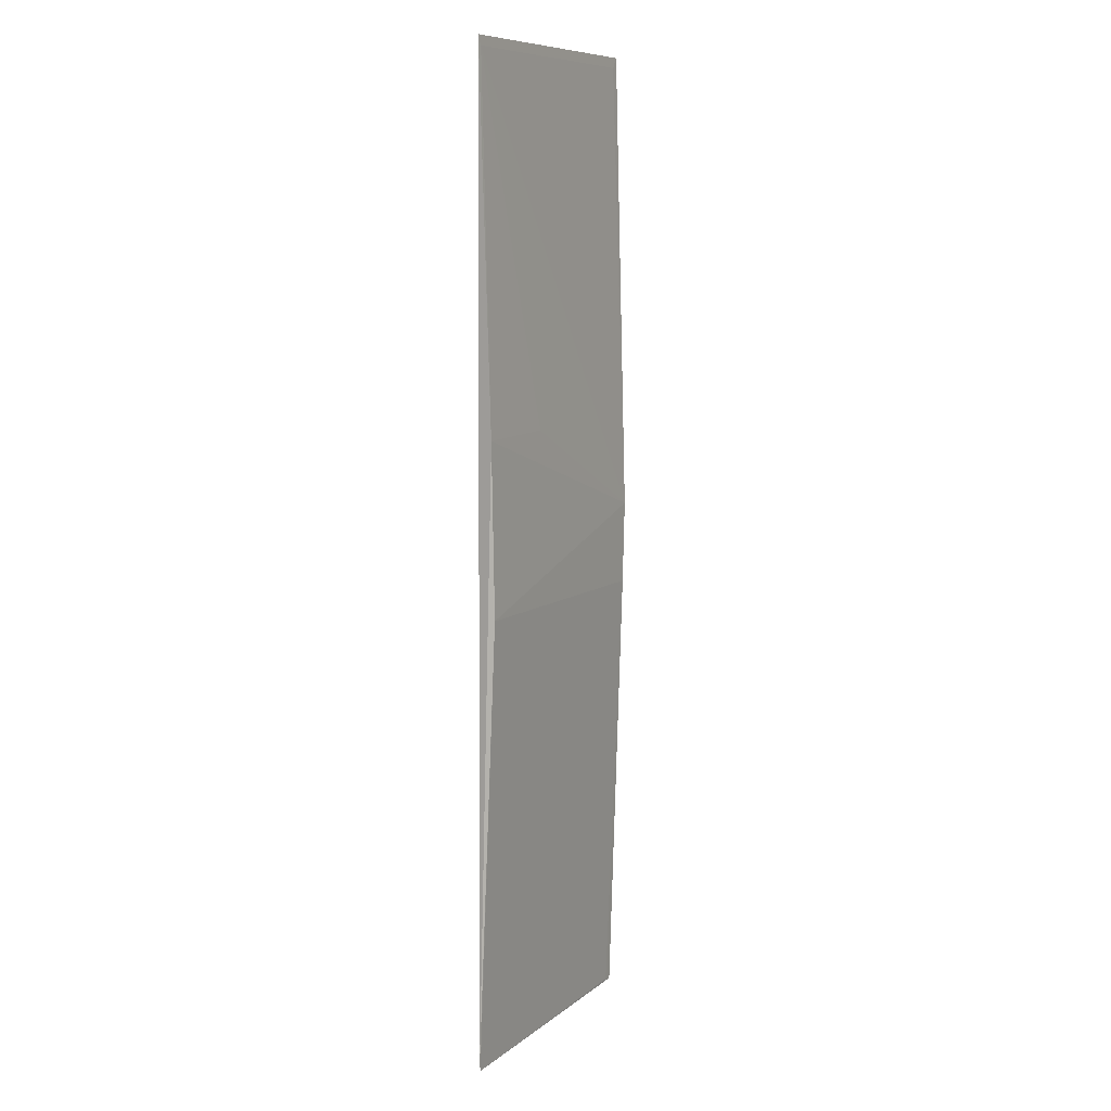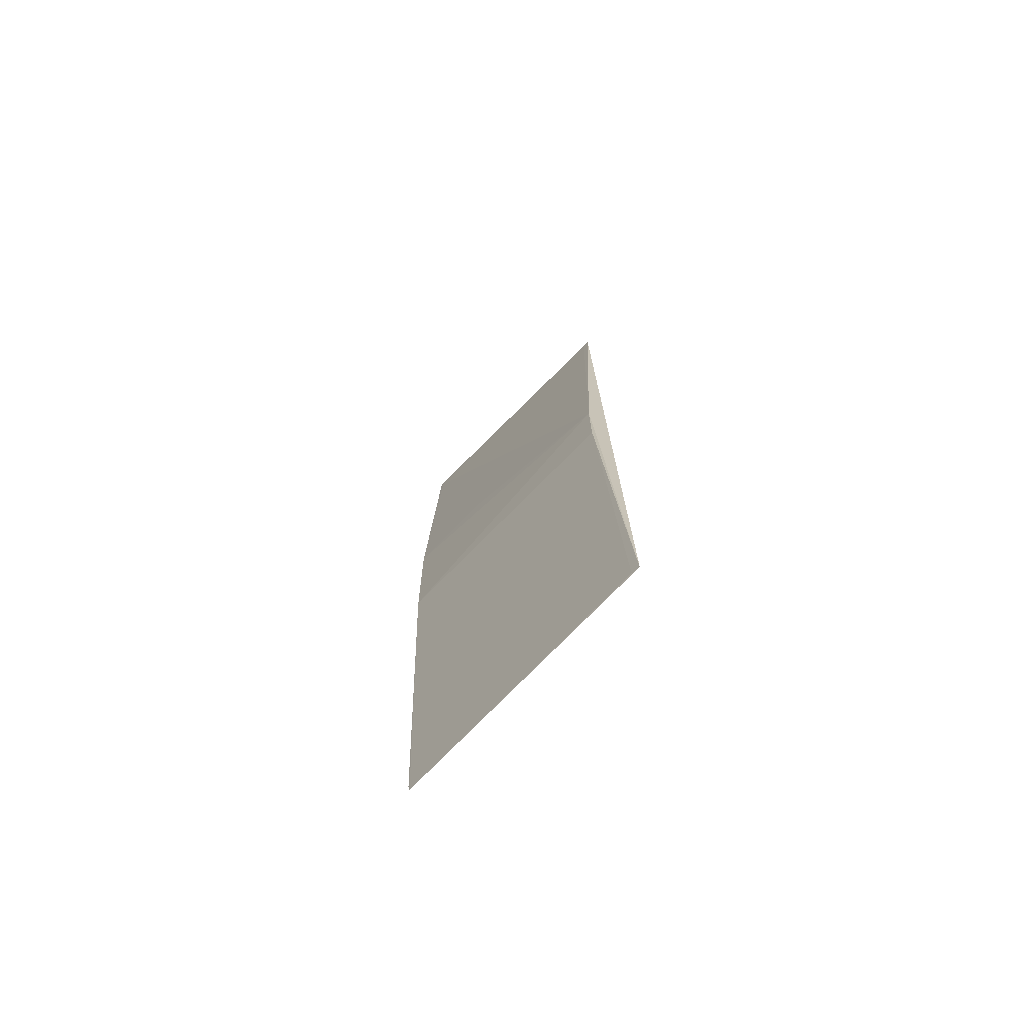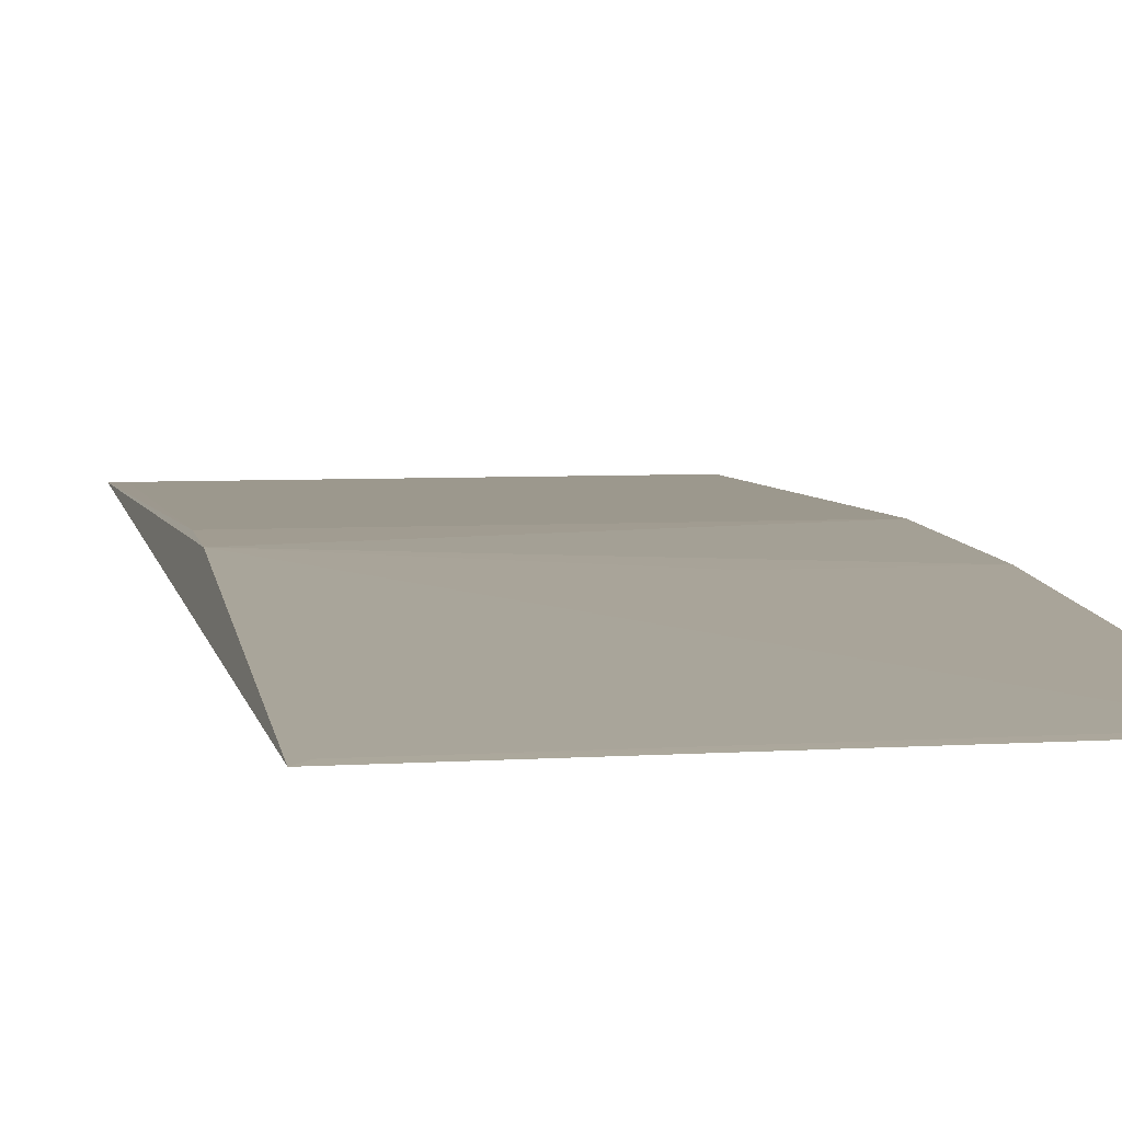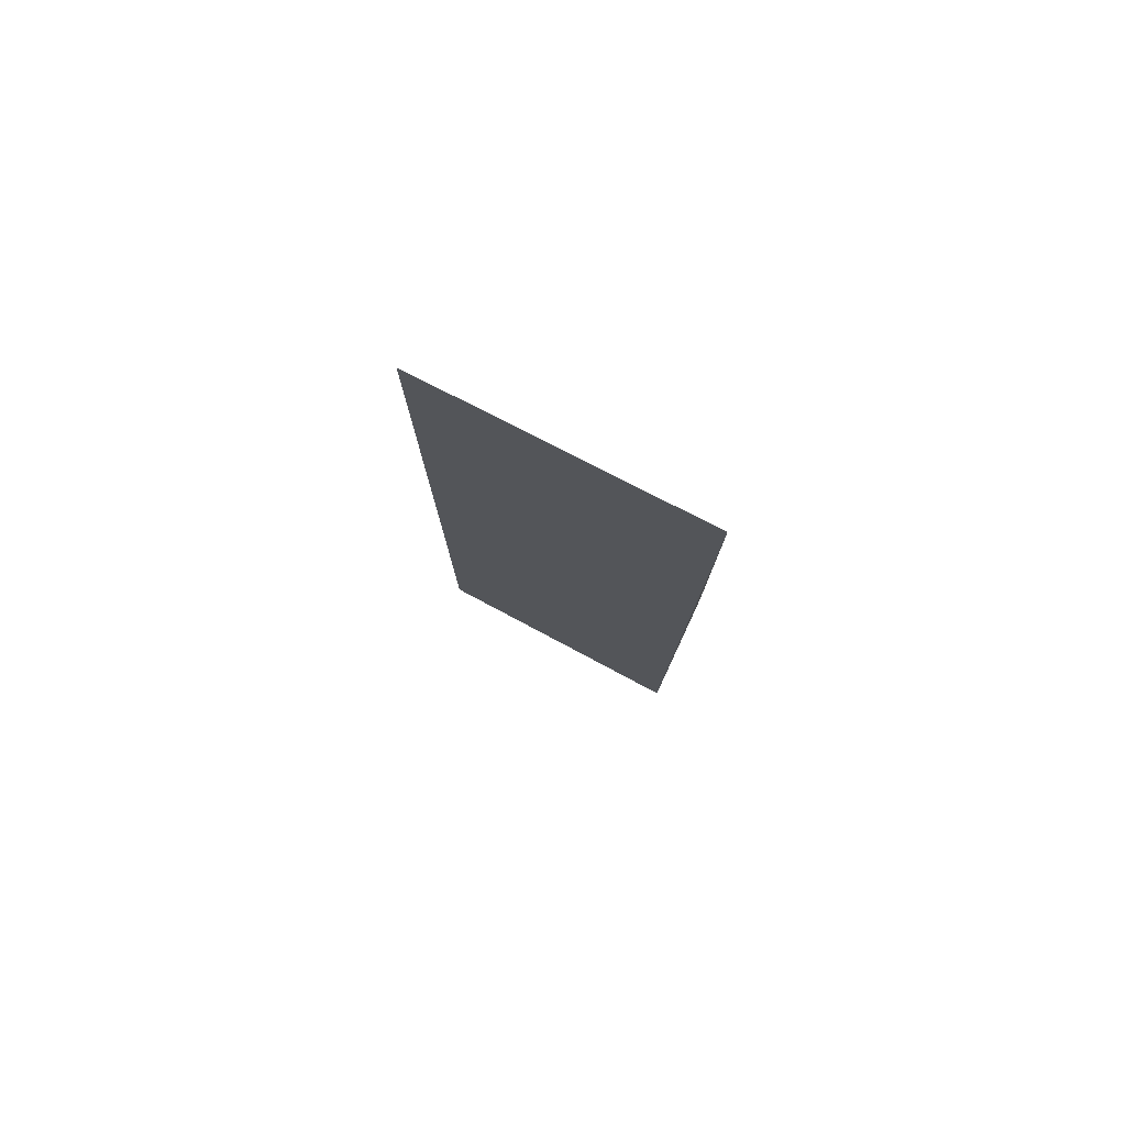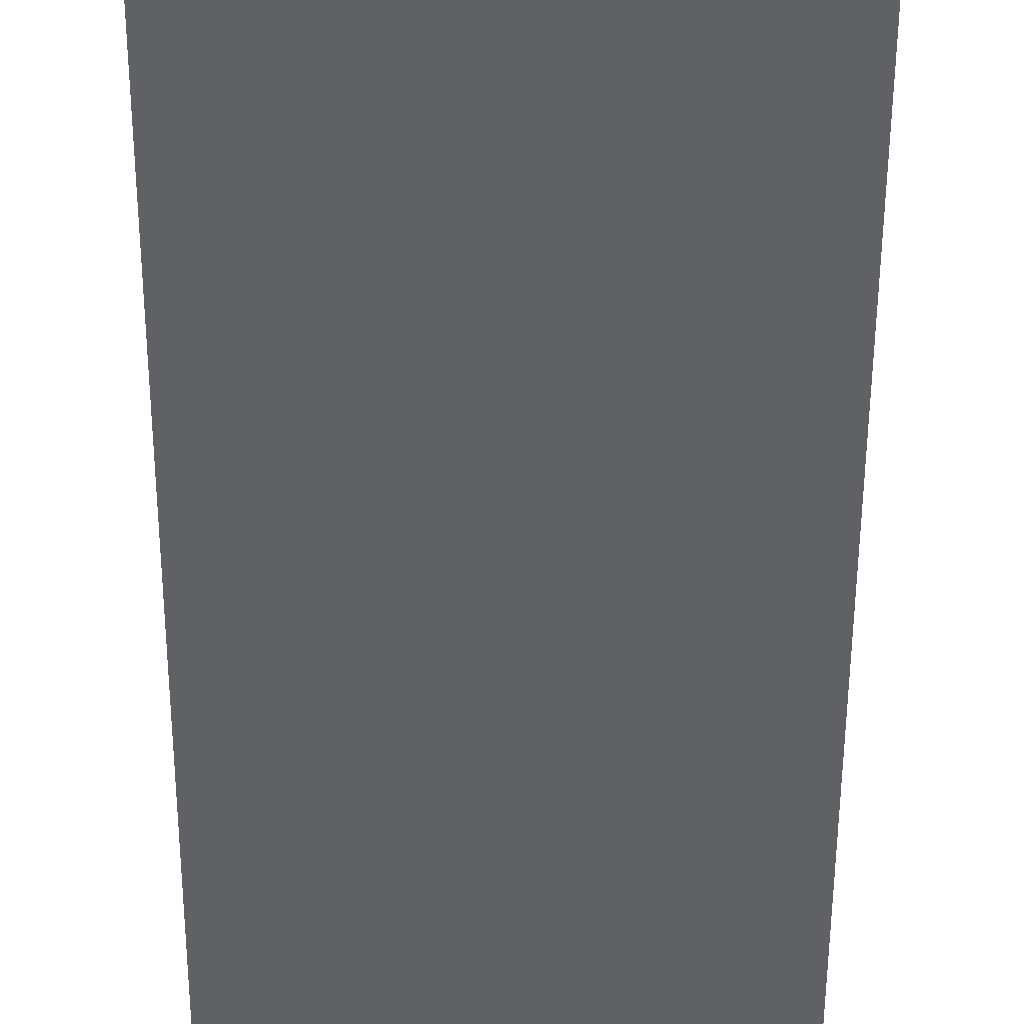
<metadata>
{"format":"obj","ext":"obj","renderer":"f3d","projection":"perspective","resolution":1024,"background":"white","views":[{"elev":8.9,"azim":-60.7,"up":"+Y"},{"elev":-74.2,"azim":45.8,"up":"+Y"},{"elev":5.5,"azim":172.6,"up":"+Z"},{"elev":79.7,"azim":-152.1,"up":"+Y"},{"elev":-45.2,"azim":179.9,"up":"+Z"}]}
</metadata>
<code>
v 0.108 0.03879 0.1246
v 0.108 -0.02957 0.1244
v 0.08915 -0.02993 0.1244
v 0.08879 0.03874 0.1249
v 0.1075 0.007129 0.1258
v 0.1074 0.03806 0.1247
v 0.08909 0.001405 0.1258
v 0.08906 0.03807 0.125
v 0.1074 -0.02942 0.1244
v 0.08884 0.01323 0.1257
v 0.1074 0.001387 0.1257
v 0.08904 -0.02939 0.1244
v 0.09527 0.01341 0.1257
f 1 2 3
f 1 3 4
f 5 2 1
f 6 5 1
f 6 1 4
f 8 6 4
f 8 5 6
f 9 7 3
f 9 3 2
f 10 8 4
f 10 7 5
f 11 9 2
f 11 2 5
f 11 5 7
f 11 7 9
f 12 10 4
f 12 4 3
f 12 3 7
f 12 7 10
f 13 10 5
f 13 5 8
f 13 8 10

</code>
